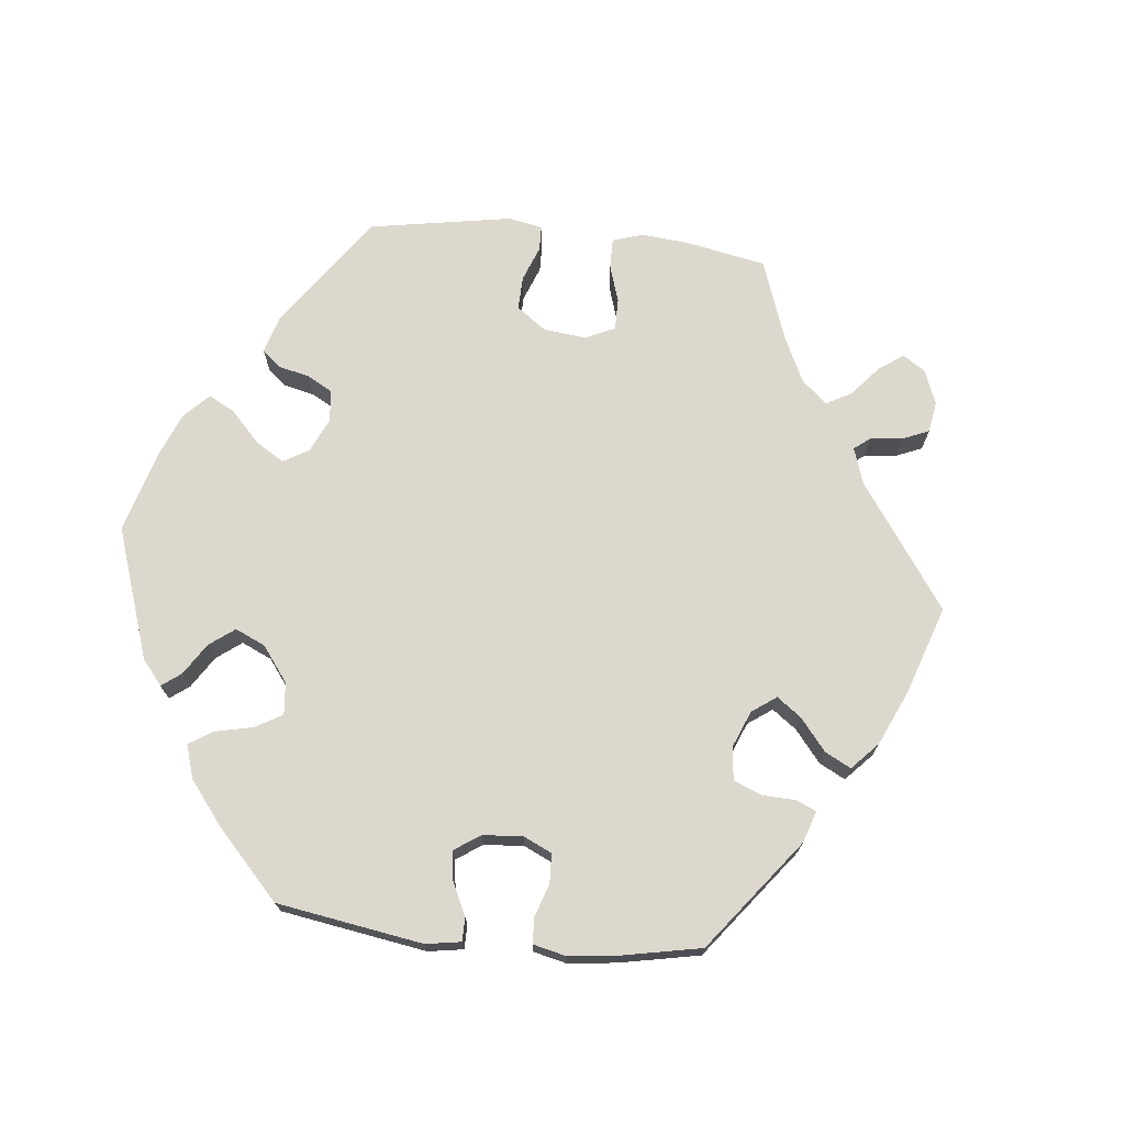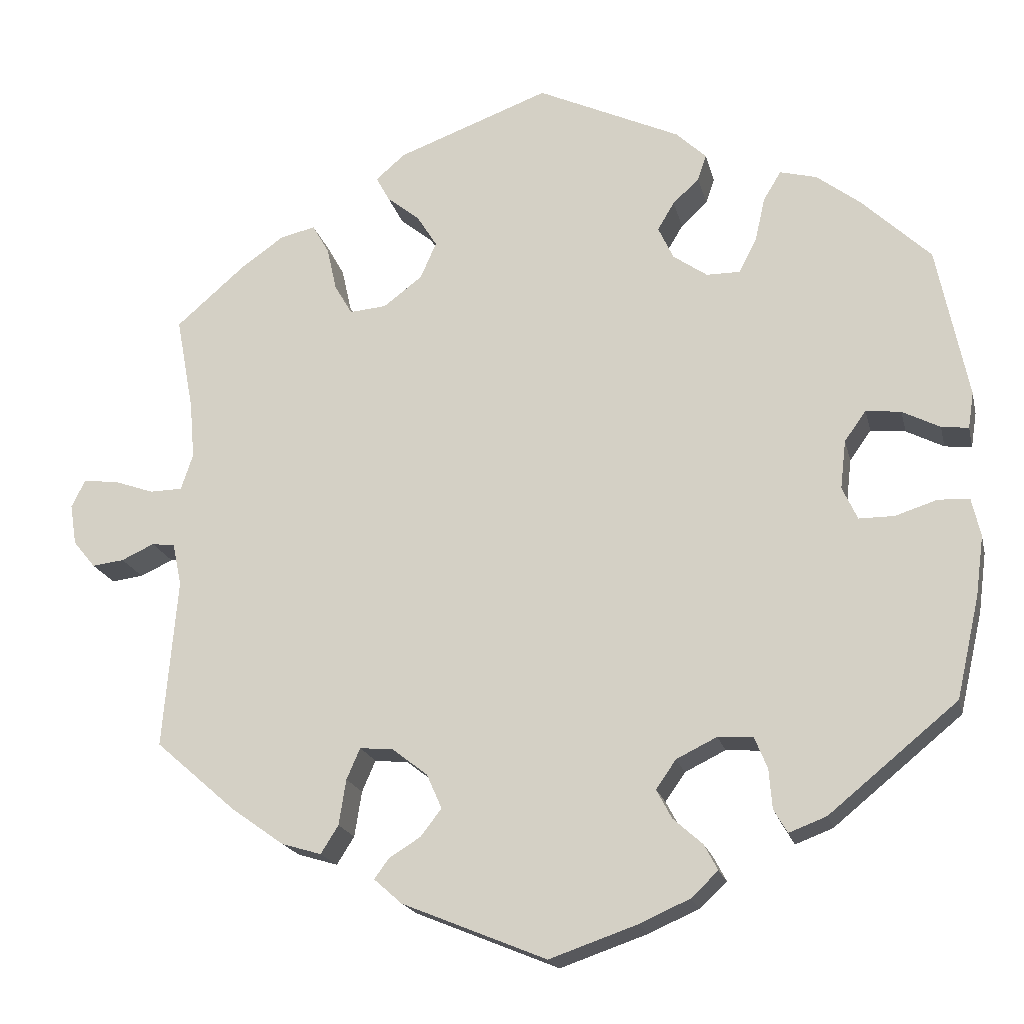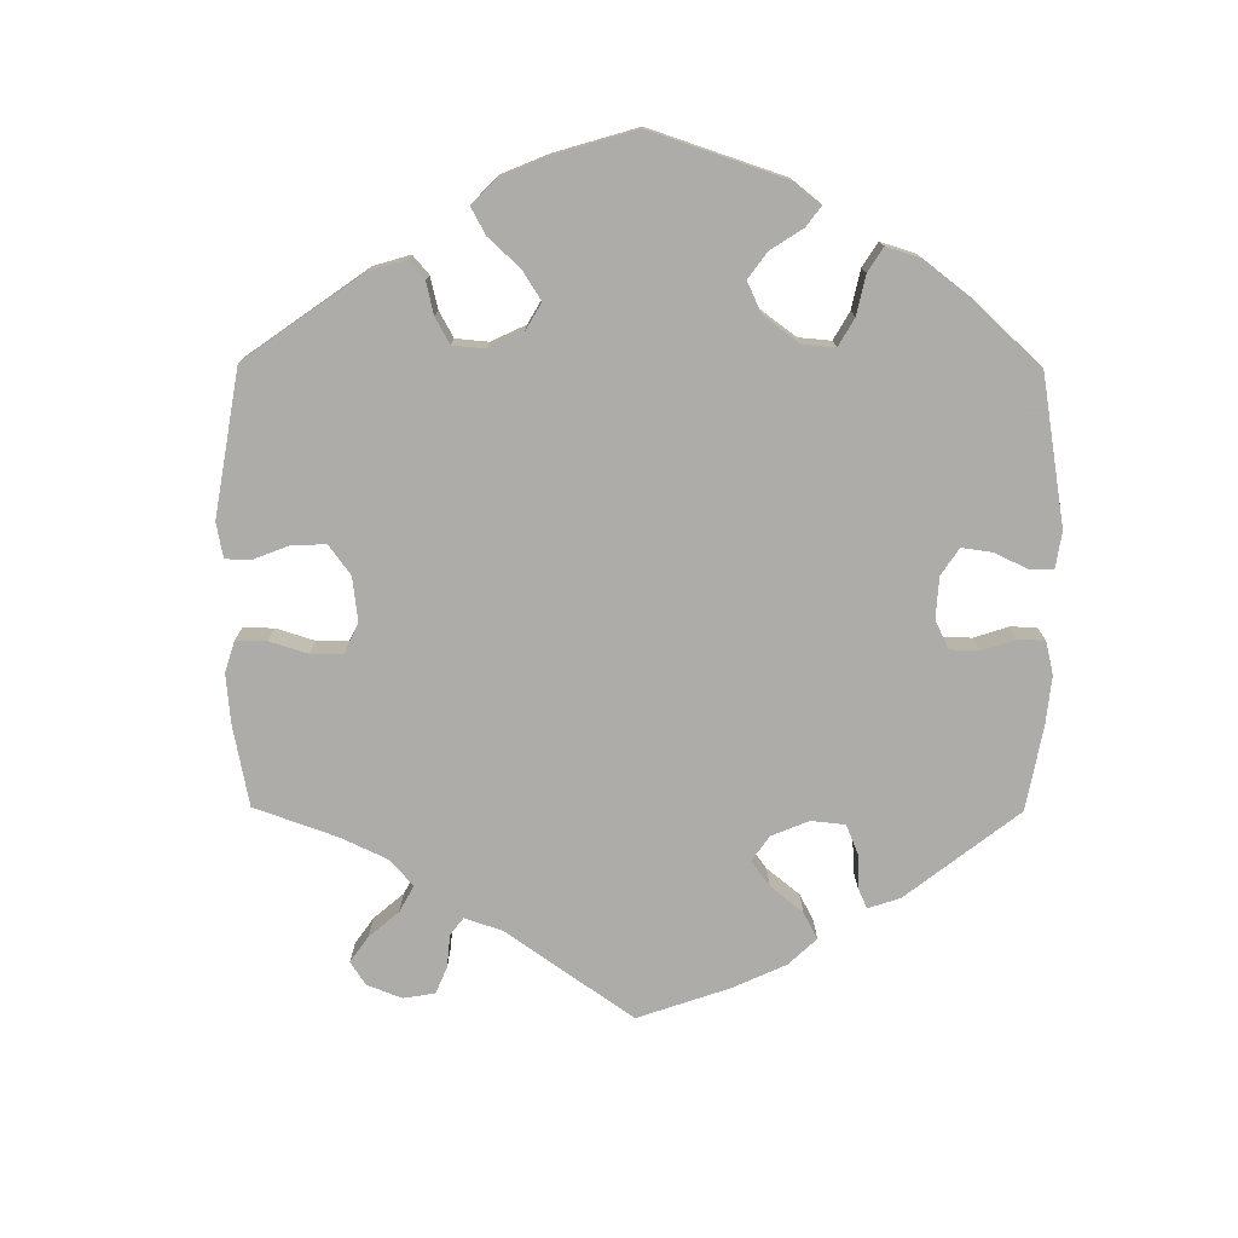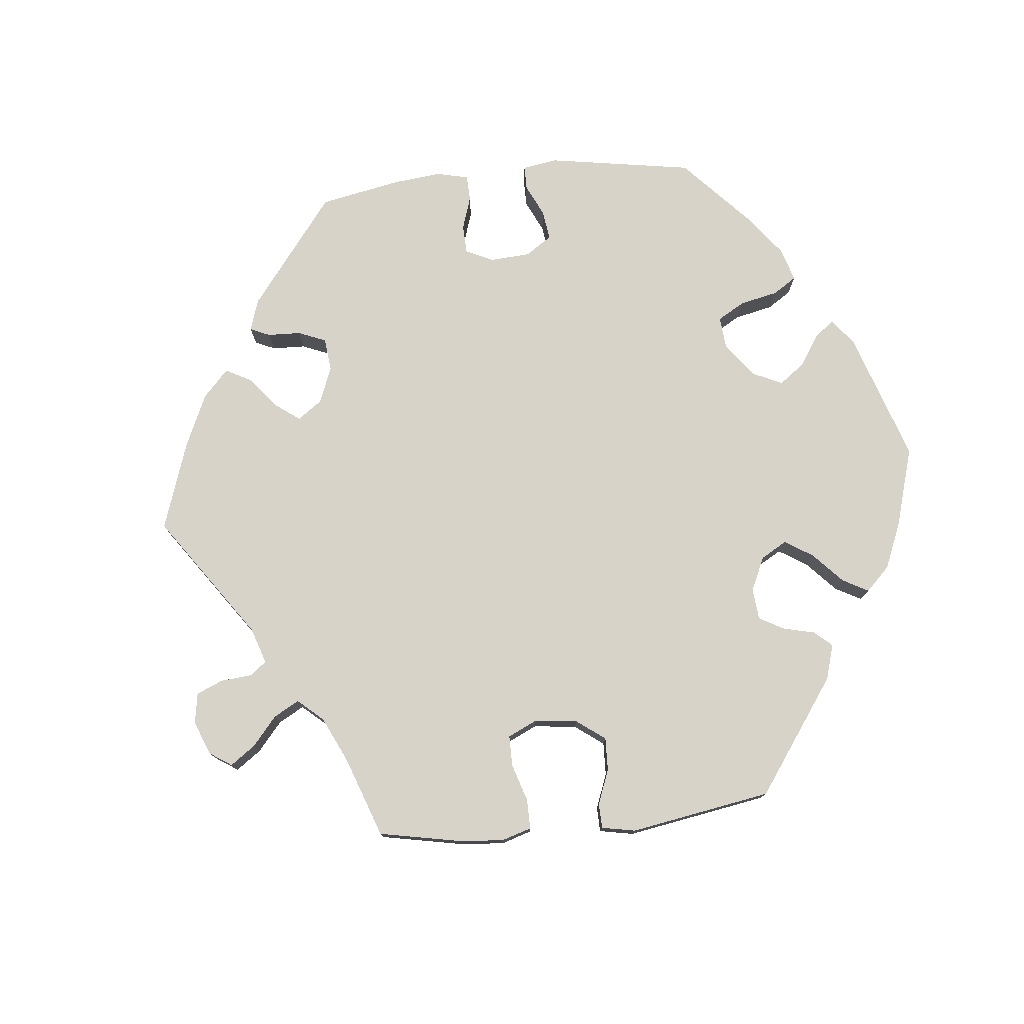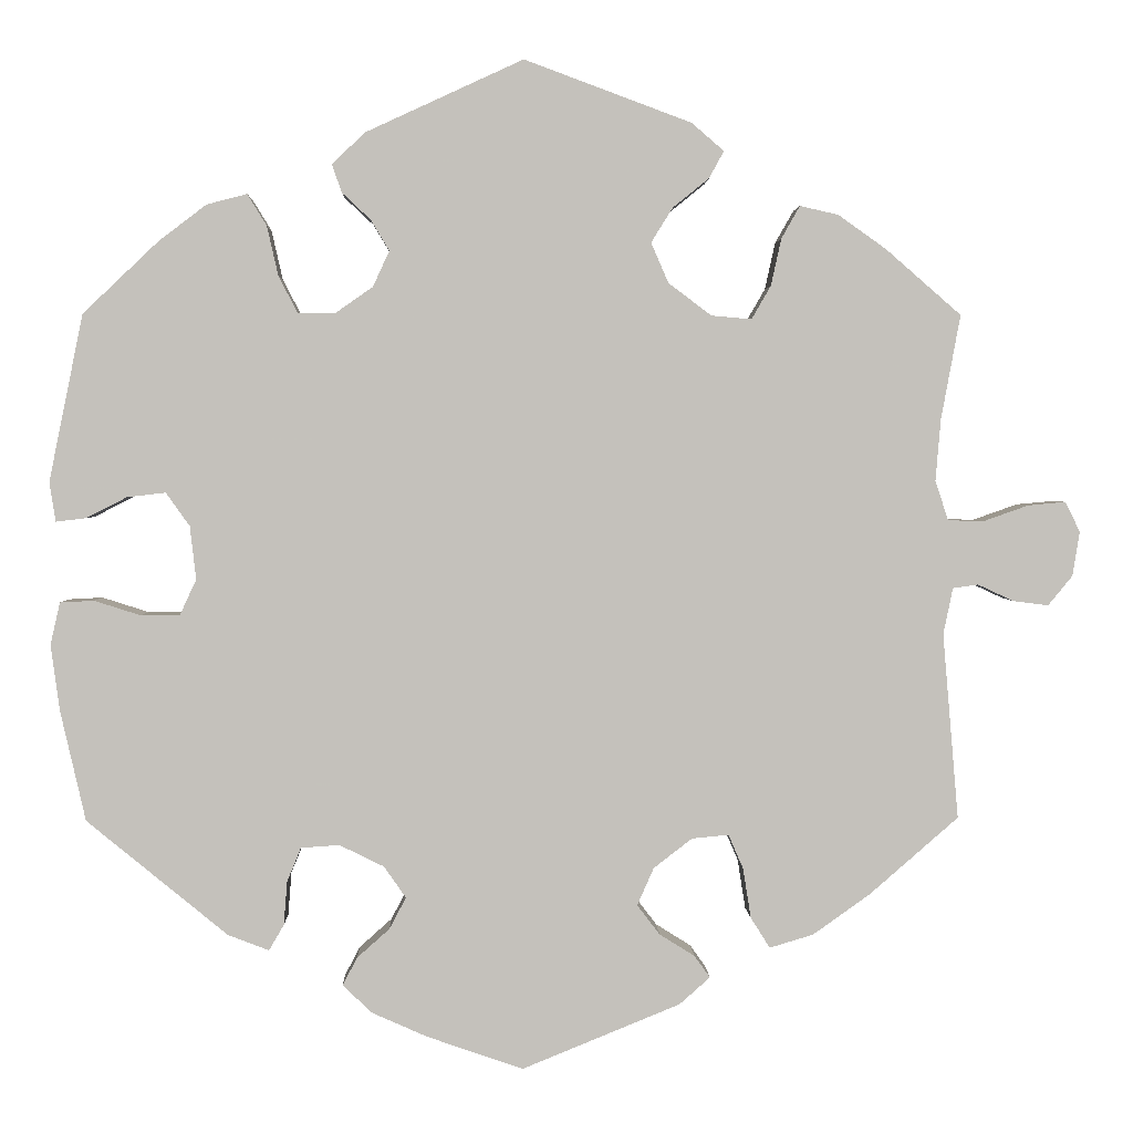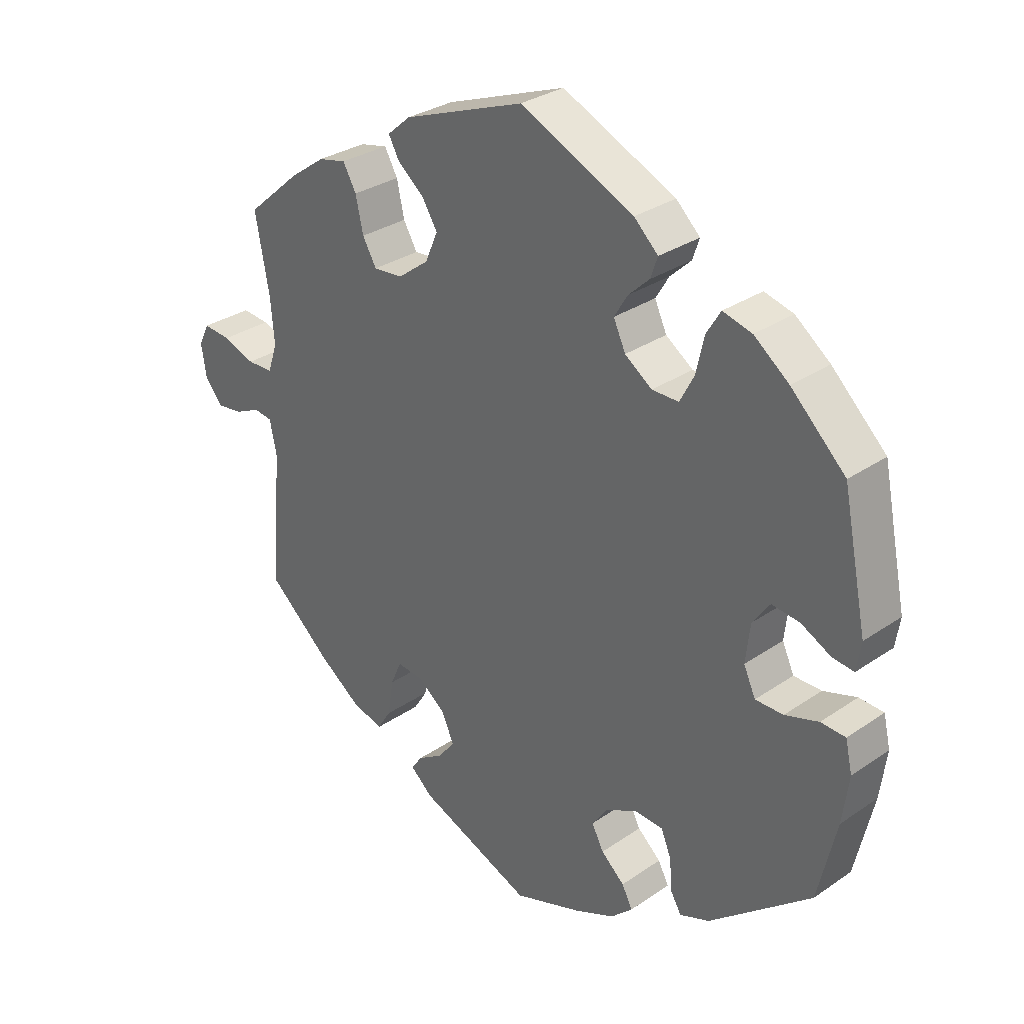
<metadata>
{"format":"obj","ext":"obj","renderer":"f3d","projection":"perspective","resolution":1024,"background":"white","views":[{"elev":72.2,"azim":155.9,"up":"+Y"},{"elev":-19.0,"azim":12.8,"up":"+Z"},{"elev":-76.6,"azim":59.6,"up":"+Y"},{"elev":77.2,"azim":-35.9,"up":"+Y"},{"elev":2.3,"azim":178.4,"up":"+Z"},{"elev":30.7,"azim":45.5,"up":"+Z"}]}
</metadata>
<code>
v 0.539 0.07 0.098
v 0.532 0.07 0.053
v 0.498 0.07 0.057
v 0.451 0.07 0.081
v 0.407 0.07 0.086
v 0.38 0.07 0.048
v 0.373 0.07 -0.013
v 0.392 0.07 -0.054
v 0.436 0.07 -0.054
v 0.489 0.07 -0.037
v 0.528 0.07 -0.039
v 0.539 0.07 -0.087
v 0.529 0.07 -0.162
v 0.5 0.07 -0.289
v 0.339 0.07 -0.421
v 0.292 0.07 -0.439
v 0.275 0.07 -0.41
v 0.271 0.07 -0.36
v 0.255 0.07 -0.321
v 0.211 0.07 -0.318
v 0.16 0.07 -0.343
v 0.135 0.07 -0.379
v 0.154 0.07 -0.415
v 0.191 0.07 -0.448
v 0.208 0.07 -0.48
v 0.174 0.07 -0.512
v 0.111 0.07 -0.54
v 0.001 0.07 -0.578
v -0.18 0.07 -0.504
v -0.215 0.07 -0.473
v -0.197 0.07 -0.448
v -0.157 0.07 -0.423
v -0.131 0.07 -0.389
v -0.15 0.07 -0.346
v -0.194 0.07 -0.312
v -0.236 0.07 -0.308
v -0.253 0.07 -0.347
v -0.262 0.07 -0.404
v -0.284 0.07 -0.439
v -0.334 0.07 -0.424
v -0.4 0.07 -0.377
v -0.501 0.07 -0.289
v -0.483 0.07 -0.077
v -0.494 0.07 -0.024
v -0.523 0.07 -0.02
v -0.564 0.07 -0.039
v -0.604 0.07 -0.044
v -0.632 0.07 -0.01
v -0.64 0.07 0.041
v -0.623 0.07 0.075
v -0.58 0.07 0.071
v -0.529 0.07 0.053
v -0.488 0.07 0.054
v -0.473 0.07 0.099
v -0.479 0.07 0.17
v -0.501 0.07 0.289
v -0.415 0.07 0.364
v -0.36 0.07 0.403
v -0.316 0.07 0.413
v -0.295 0.07 0.376
v -0.283 0.07 0.322
v -0.261 0.07 0.284
v -0.215 0.07 0.288
v -0.166 0.07 0.325
v -0.146 0.07 0.371
v -0.171 0.07 0.411
v -0.212 0.07 0.444
v -0.229 0.07 0.475
v -0.192 0.07 0.507
v -0.001 0.07 0.578
v 0.179 0.07 0.495
v 0.217 0.07 0.459
v 0.206 0.07 0.427
v 0.173 0.07 0.396
v 0.152 0.07 0.361
v 0.171 0.07 0.32
v 0.214 0.07 0.29
v 0.256 0.07 0.29
v 0.278 0.07 0.332
v 0.291 0.07 0.389
v 0.313 0.07 0.425
v 0.359 0.07 0.413
v 0.414 0.07 0.371
v 0.5 0.07 0.289
v 0.539 0 0.098
v 0.532 0 0.053
v 0.498 0 0.057
v 0.451 0 0.081
v 0.407 0 0.086
v 0.38 0 0.048
v 0.373 0 -0.013
v 0.392 0 -0.054
v 0.436 0 -0.054
v 0.489 0 -0.037
v 0.528 0 -0.039
v 0.539 0 -0.087
v 0.529 0 -0.162
v 0.5 0 -0.289
v 0.339 0 -0.421
v 0.292 0 -0.439
v 0.275 0 -0.41
v 0.271 0 -0.36
v 0.255 0 -0.321
v 0.211 0 -0.318
v 0.16 0 -0.343
v 0.135 0 -0.379
v 0.154 0 -0.415
v 0.191 0 -0.448
v 0.208 0 -0.48
v 0.174 0 -0.512
v 0.111 0 -0.54
v 0.001 0 -0.578
v -0.18 0 -0.504
v -0.215 0 -0.473
v -0.197 0 -0.448
v -0.157 0 -0.423
v -0.131 0 -0.389
v -0.15 0 -0.346
v -0.194 0 -0.312
v -0.236 0 -0.308
v -0.253 0 -0.347
v -0.262 0 -0.404
v -0.284 0 -0.439
v -0.334 0 -0.424
v -0.4 0 -0.377
v -0.501 0 -0.289
v -0.483 0 -0.077
v -0.494 0 -0.024
v -0.523 0 -0.02
v -0.564 0 -0.039
v -0.604 0 -0.044
v -0.632 0 -0.01
v -0.64 0 0.041
v -0.623 0 0.075
v -0.58 0 0.071
v -0.529 0 0.053
v -0.488 0 0.054
v -0.473 0 0.099
v -0.479 0 0.17
v -0.501 0 0.289
v -0.415 0 0.364
v -0.36 0 0.403
v -0.316 0 0.413
v -0.295 0 0.376
v -0.283 0 0.322
v -0.261 0 0.284
v -0.215 0 0.288
v -0.166 0 0.325
v -0.146 0 0.371
v -0.171 0 0.411
v -0.212 0 0.444
v -0.229 0 0.475
v -0.192 0 0.507
v -0.001 0 0.578
v 0.179 0 0.495
v 0.217 0 0.459
v 0.206 0 0.427
v 0.173 0 0.396
v 0.152 0 0.361
v 0.171 0 0.32
v 0.214 0 0.29
v 0.256 0 0.29
v 0.278 0 0.332
v 0.291 0 0.389
v 0.313 0 0.425
v 0.359 0 0.413
v 0.414 0 0.371
v 0.5 0 0.289
f 79 80 81 82
f 78 79 82 83
f 71 72 73 74
f 71 74 75
f 70 71 75
f 69 70 75 76
f 66 67 68 69
f 65 66 69 76
f 58 59 60 61
f 58 61 62
f 55 56 57 58
f 54 55 58 62
f 53 54 62 63
f 49 50 51 52
f 49 52 53
f 48 49 53
f 45 46 47 48
f 45 48 53
f 44 45 53 63
f 40 41 42 43
f 37 38 39 40
f 36 37 40 43
f 35 36 43 44
f 29 30 31 32
f 29 32 33
f 28 29 33
f 27 28 33 34
f 23 24 25 26
f 22 23 26 27
f 15 16 17 18
f 15 18 19
f 14 15 19
f 13 14 19 20
f 9 10 11 12
f 8 9 12 13
f 1 2 3 4
f 1 4 5
f 78 83 84 1
f 64 65 76 77
f 44 63 64 77
f 22 27 34 35
f 21 22 35 44
f 8 13 20 21
f 7 8 21 44
f 6 7 44 77
f 77 78 1 5
f 5 6 77
f 166 165 164 163
f 167 166 163 162
f 158 157 156 155
f 159 158 155
f 159 155 154
f 160 159 154 153
f 153 152 151 150
f 160 153 150 149
f 145 144 143 142
f 146 145 142
f 142 141 140 139
f 146 142 139 138
f 147 146 138 137
f 136 135 134 133
f 137 136 133
f 137 133 132
f 132 131 130 129
f 137 132 129
f 147 137 129 128
f 127 126 125 124
f 124 123 122 121
f 127 124 121 120
f 128 127 120 119
f 116 115 114 113
f 117 116 113
f 117 113 112
f 118 117 112 111
f 110 109 108 107
f 111 110 107 106
f 102 101 100 99
f 103 102 99
f 103 99 98
f 104 103 98 97
f 96 95 94 93
f 97 96 93 92
f 88 87 86 85
f 89 88 85
f 85 168 167 162
f 161 160 149 148
f 161 148 147 128
f 119 118 111 106
f 128 119 106 105
f 105 104 97 92
f 128 105 92 91
f 161 128 91 90
f 89 85 162 161
f 161 90 89
f 1 85 86 2
f 2 86 87 3
f 3 87 88 4
f 4 88 89 5
f 5 89 90 6
f 6 90 91 7
f 7 91 92 8
f 8 92 93 9
f 9 93 94 10
f 10 94 95 11
f 11 95 96 12
f 12 96 97 13
f 13 97 98 14
f 14 98 99 15
f 15 99 100 16
f 16 100 101 17
f 17 101 102 18
f 18 102 103 19
f 19 103 104 20
f 20 104 105 21
f 21 105 106 22
f 22 106 107 23
f 23 107 108 24
f 24 108 109 25
f 25 109 110 26
f 26 110 111 27
f 27 111 112 28
f 28 112 113 29
f 29 113 114 30
f 30 114 115 31
f 31 115 116 32
f 32 116 117 33
f 33 117 118 34
f 34 118 119 35
f 35 119 120 36
f 36 120 121 37
f 37 121 122 38
f 38 122 123 39
f 39 123 124 40
f 40 124 125 41
f 41 125 126 42
f 42 126 127 43
f 43 127 128 44
f 44 128 129 45
f 45 129 130 46
f 46 130 131 47
f 47 131 132 48
f 48 132 133 49
f 49 133 134 50
f 50 134 135 51
f 51 135 136 52
f 52 136 137 53
f 53 137 138 54
f 54 138 139 55
f 55 139 140 56
f 56 140 141 57
f 57 141 142 58
f 58 142 143 59
f 59 143 144 60
f 60 144 145 61
f 61 145 146 62
f 62 146 147 63
f 63 147 148 64
f 64 148 149 65
f 65 149 150 66
f 66 150 151 67
f 67 151 152 68
f 68 152 153 69
f 69 153 154 70
f 70 154 155 71
f 71 155 156 72
f 72 156 157 73
f 73 157 158 74
f 74 158 159 75
f 75 159 160 76
f 76 160 161 77
f 77 161 162 78
f 78 162 163 79
f 79 163 164 80
f 80 164 165 81
f 81 165 166 82
f 82 166 167 83
f 83 167 168 84
f 84 168 85 1

</code>
